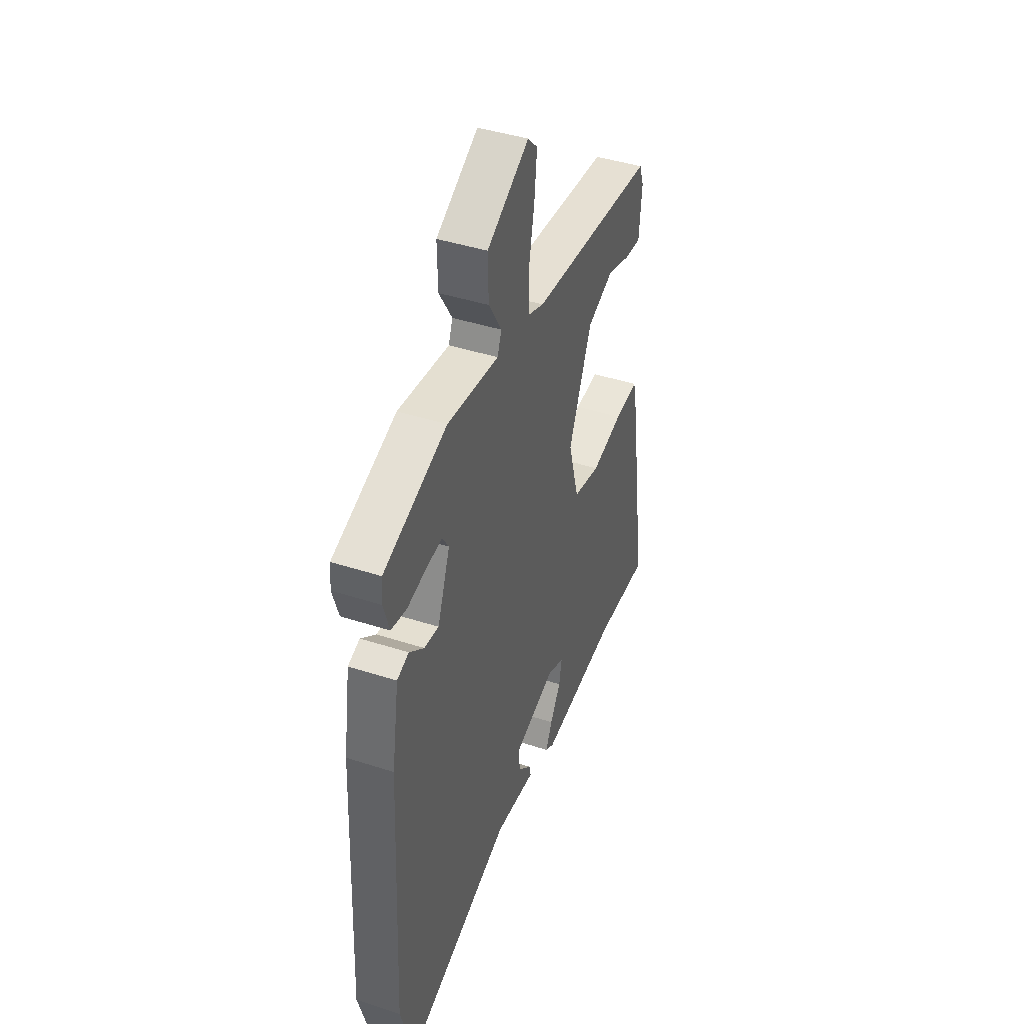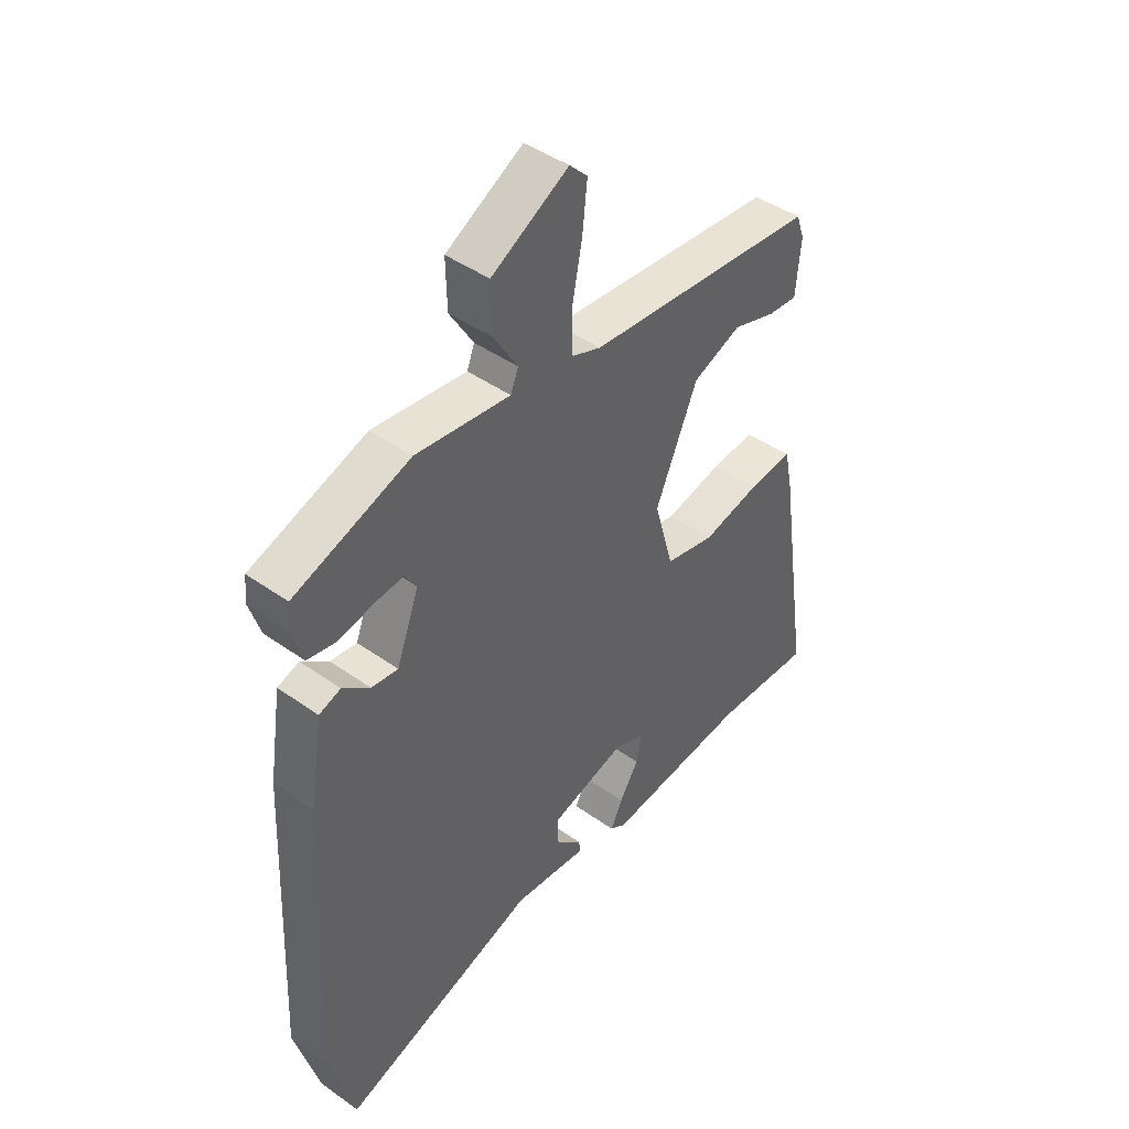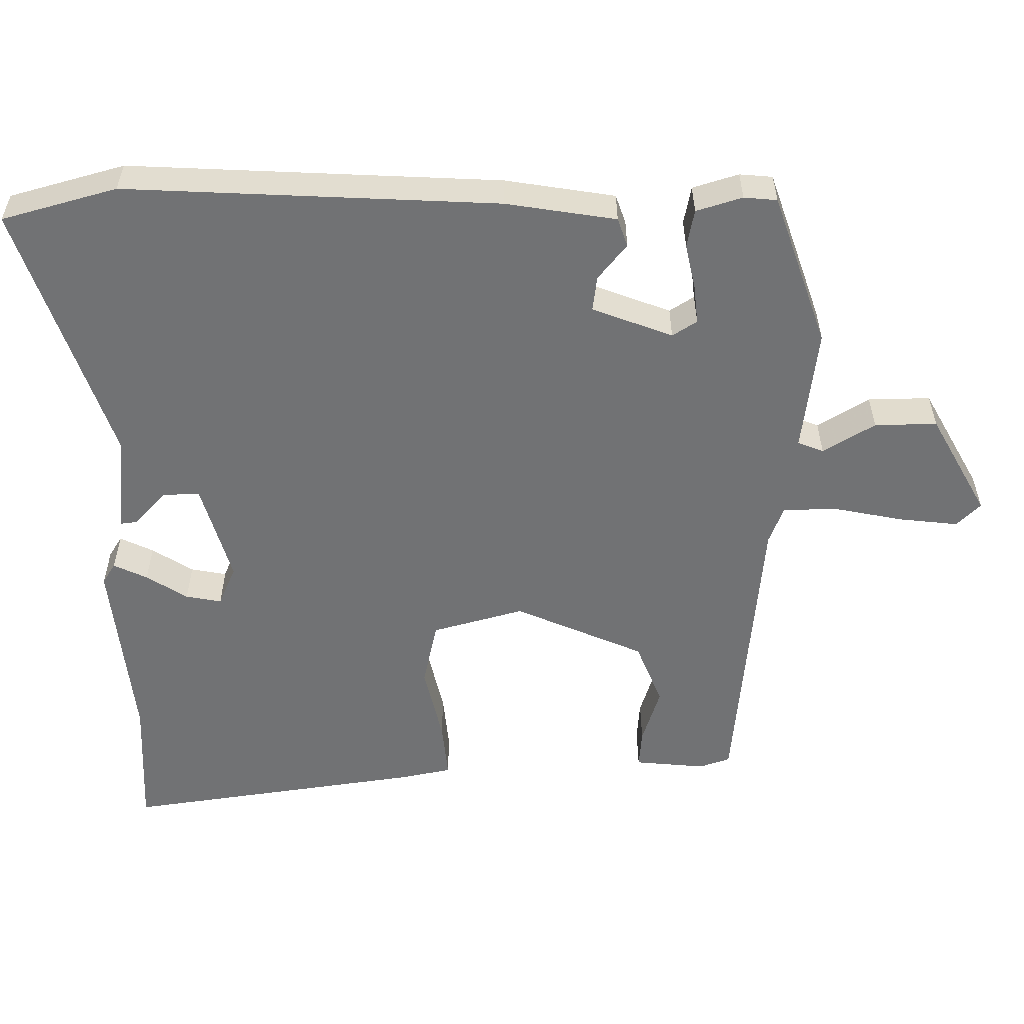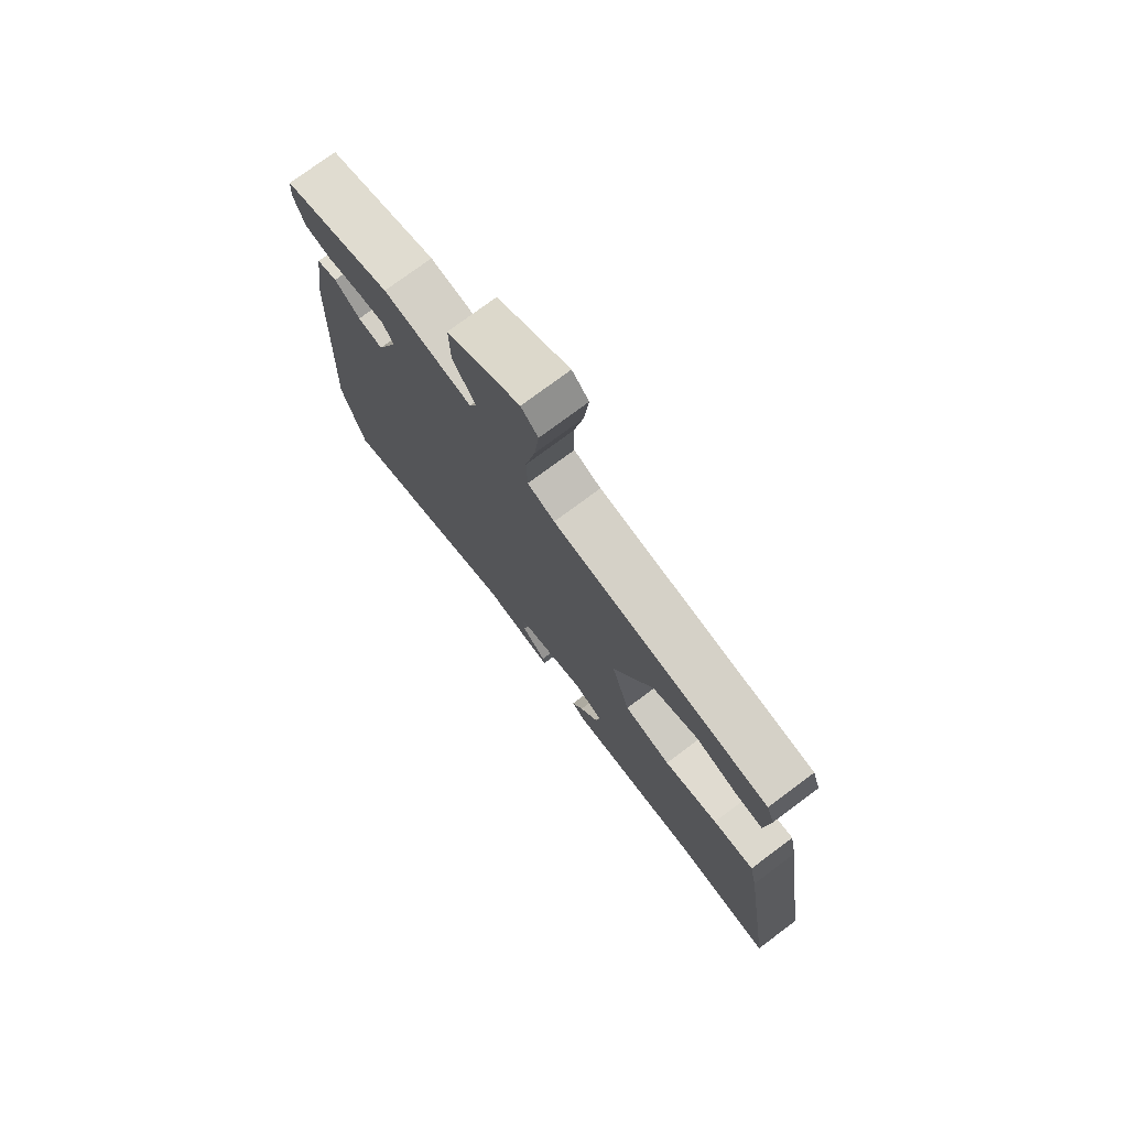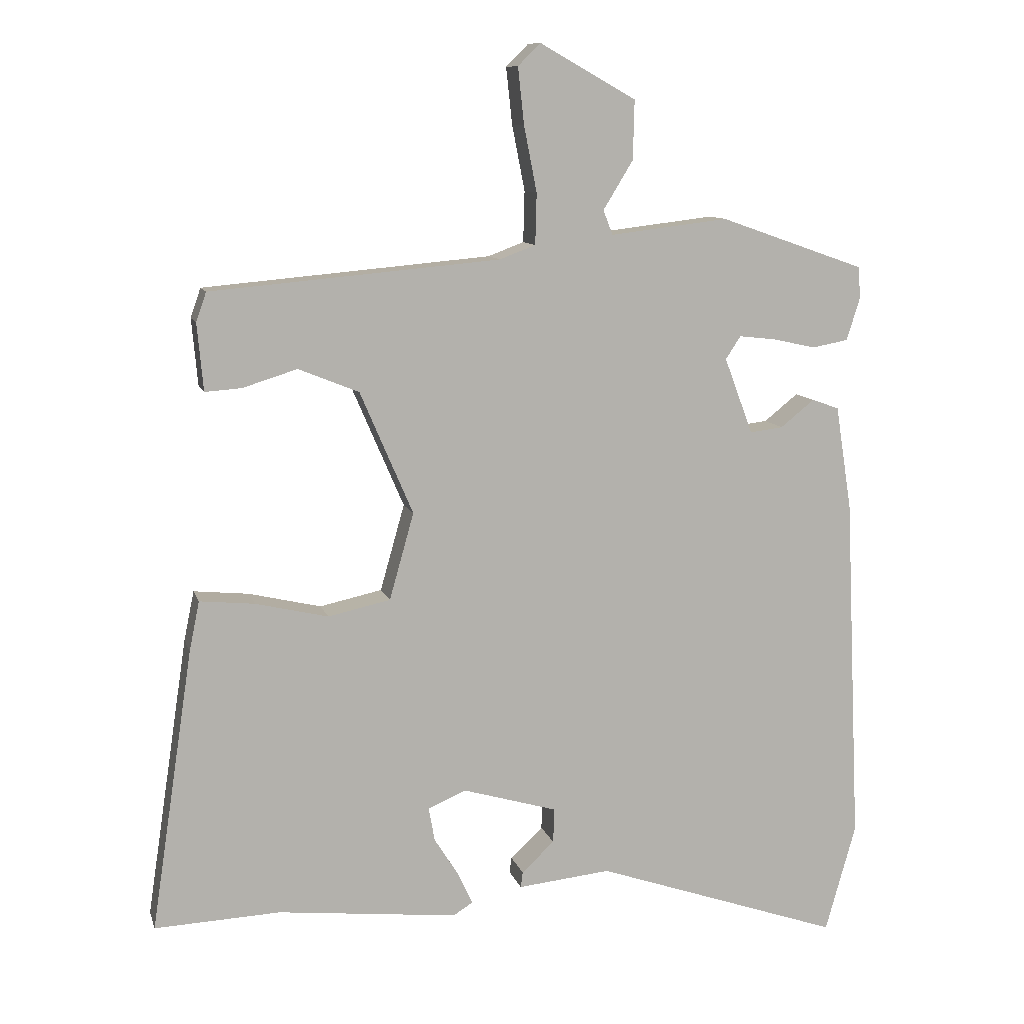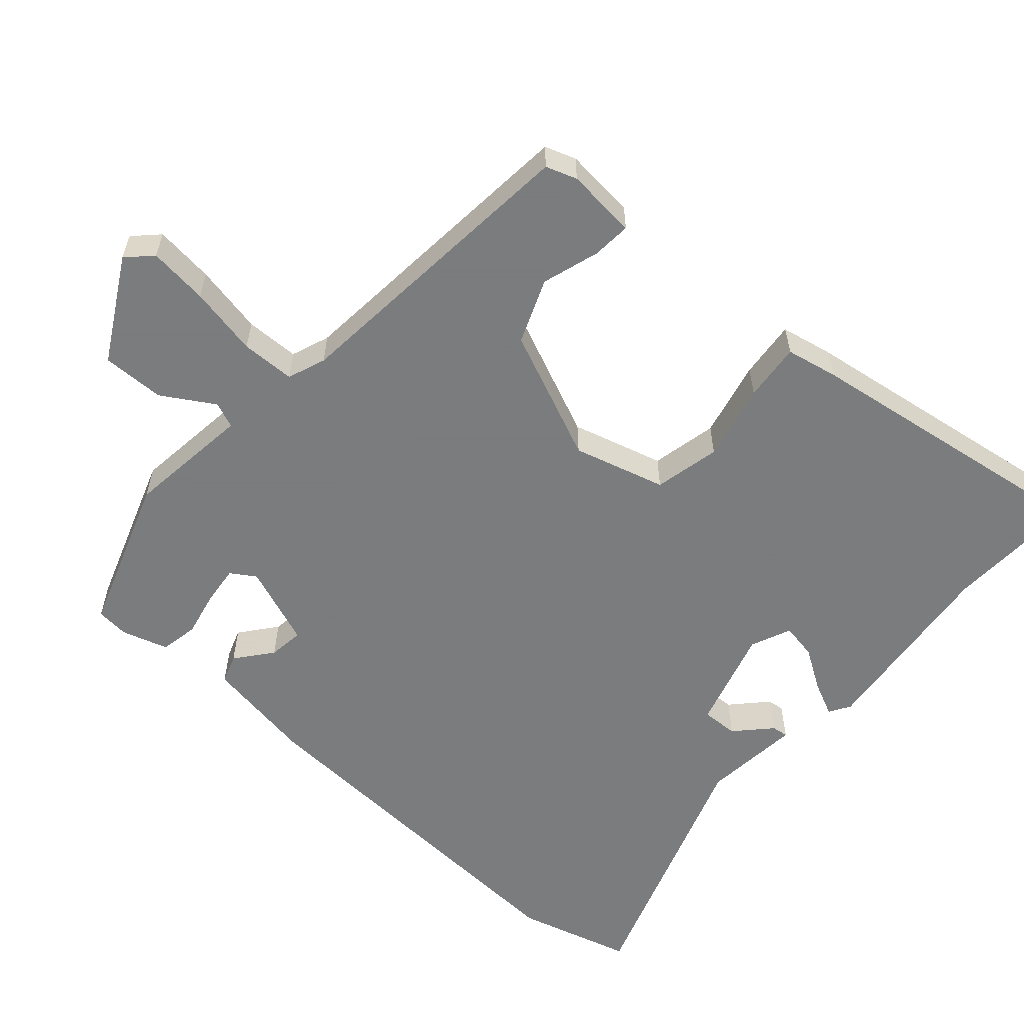
<metadata>
{"format":"obj","ext":"obj","renderer":"f3d","projection":"perspective","resolution":1024,"background":"white","views":[{"elev":42.5,"azim":-68.8,"up":"+Z"},{"elev":44.1,"azim":-50.2,"up":"+Z"},{"elev":-55.5,"azim":-89.8,"up":"+Y"},{"elev":75.9,"azim":53.3,"up":"+Z"},{"elev":10.3,"azim":165.8,"up":"+Z"},{"elev":-58.6,"azim":48.4,"up":"+Y"}]}
</metadata>
<code>
v -0.472 0.07 -0.6
v -0.517 0.07 -0.44
v -0.493 0.07 0.078
v -0.469 0.07 0.232
v -0.429 0.07 0.246
v -0.379 0.07 0.206
v -0.33 0.07 0.2
v -0.288 0.07 0.312
v -0.31 0.07 0.346
v -0.364 0.07 0.34
v -0.428 0.07 0.326
v -0.481 0.07 0.336
v -0.501 0.07 0.4
v -0.497 0.07 0.446
v -0.283 0.07 0.521
v -0.109 0.07 0.5
v -0.095 0.07 0.536
v -0.139 0.07 0.608
v -0.141 0.07 0.695
v 0.001 0.07 0.775
v 0.034 0.07 0.742
v 0.025 0.07 0.659
v 0.006 0.07 0.562
v 0.008 0.07 0.487
v 0.061 0.07 0.467
v 0.487 0.07 0.429
v 0.502 0.07 0.386
v 0.493 0.07 0.287
v 0.439 0.07 0.291
v 0.359 0.07 0.316
v 0.27 0.07 0.28
v 0.192 0.07 0.099
v 0.228 0.07 -0.029
v 0.32 0.07 -0.049
v 0.427 0.07 -0.024
v 0.508 0.07 -0.016
v 0.523 0.07 -0.089
v 0.585 0.07 -0.504
v 0.4 0.07 -0.496
v 0.134 0.07 -0.525
v 0.105 0.07 -0.507
v 0.127 0.07 -0.46
v 0.163 0.07 -0.403
v 0.172 0.07 -0.353
v 0.116 0.07 -0.329
v -0.024 0.07 -0.37
v -0.022 0.07 -0.421
v 0.026 0.07 -0.466
v 0.029 0.07 -0.489
v -0.108 0.07 -0.475
v -0.472 0 -0.6
v -0.517 0 -0.44
v -0.493 0 0.078
v -0.469 0 0.232
v -0.429 0 0.246
v -0.379 0 0.206
v -0.33 0 0.2
v -0.288 0 0.312
v -0.31 0 0.346
v -0.364 0 0.34
v -0.428 0 0.326
v -0.481 0 0.336
v -0.501 0 0.4
v -0.497 0 0.446
v -0.283 0 0.521
v -0.109 0 0.5
v -0.095 0 0.536
v -0.139 0 0.608
v -0.141 0 0.695
v 0.001 0 0.775
v 0.034 0 0.742
v 0.025 0 0.659
v 0.006 0 0.562
v 0.008 0 0.487
v 0.061 0 0.467
v 0.487 0 0.429
v 0.502 0 0.386
v 0.493 0 0.287
v 0.439 0 0.291
v 0.359 0 0.316
v 0.27 0 0.28
v 0.192 0 0.099
v 0.228 0 -0.029
v 0.32 0 -0.049
v 0.427 0 -0.024
v 0.508 0 -0.016
v 0.523 0 -0.089
v 0.585 0 -0.504
v 0.4 0 -0.496
v 0.134 0 -0.525
v 0.105 0 -0.507
v 0.127 0 -0.46
v 0.163 0 -0.403
v 0.172 0 -0.353
v 0.116 0 -0.329
v -0.024 0 -0.37
v -0.022 0 -0.421
v 0.026 0 -0.466
v 0.029 0 -0.489
v -0.108 0 -0.475
f 47 48 49 50
f 46 47 50 1
f 40 41 42 43
f 39 40 43
f 39 43 44
f 38 39 44
f 37 38 44 45
f 34 35 36 37
f 27 28 29 30
f 25 26 27 30
f 24 25 30 31
f 20 21 22 23
f 18 19 20 23
f 17 18 23 24
f 16 17 24 31
f 10 11 12 13
f 9 10 13 14
f 3 4 5 6
f 3 6 7
f 46 1 2 3
f 46 3 7
f 34 37 45 46
f 33 34 46
f 32 33 46 7
f 31 32 7 8
f 16 31 8 9
f 9 14 15 16
f 100 99 98 97
f 51 100 97 96
f 93 92 91 90
f 93 90 89
f 94 93 89
f 94 89 88
f 95 94 88 87
f 87 86 85 84
f 80 79 78 77
f 80 77 76 75
f 81 80 75 74
f 73 72 71 70
f 73 70 69 68
f 74 73 68 67
f 81 74 67 66
f 63 62 61 60
f 64 63 60 59
f 56 55 54 53
f 57 56 53
f 53 52 51 96
f 57 53 96
f 96 95 87 84
f 96 84 83
f 57 96 83 82
f 58 57 82 81
f 59 58 81 66
f 66 65 64 59
f 1 51 52 2
f 2 52 53 3
f 3 53 54 4
f 4 54 55 5
f 5 55 56 6
f 6 56 57 7
f 7 57 58 8
f 8 58 59 9
f 9 59 60 10
f 10 60 61 11
f 11 61 62 12
f 12 62 63 13
f 13 63 64 14
f 14 64 65 15
f 15 65 66 16
f 16 66 67 17
f 17 67 68 18
f 18 68 69 19
f 19 69 70 20
f 20 70 71 21
f 21 71 72 22
f 22 72 73 23
f 23 73 74 24
f 24 74 75 25
f 25 75 76 26
f 26 76 77 27
f 27 77 78 28
f 28 78 79 29
f 29 79 80 30
f 30 80 81 31
f 31 81 82 32
f 32 82 83 33
f 33 83 84 34
f 34 84 85 35
f 35 85 86 36
f 36 86 87 37
f 37 87 88 38
f 38 88 89 39
f 39 89 90 40
f 40 90 91 41
f 41 91 92 42
f 42 92 93 43
f 43 93 94 44
f 44 94 95 45
f 45 95 96 46
f 46 96 97 47
f 47 97 98 48
f 48 98 99 49
f 49 99 100 50
f 50 100 51 1

</code>
